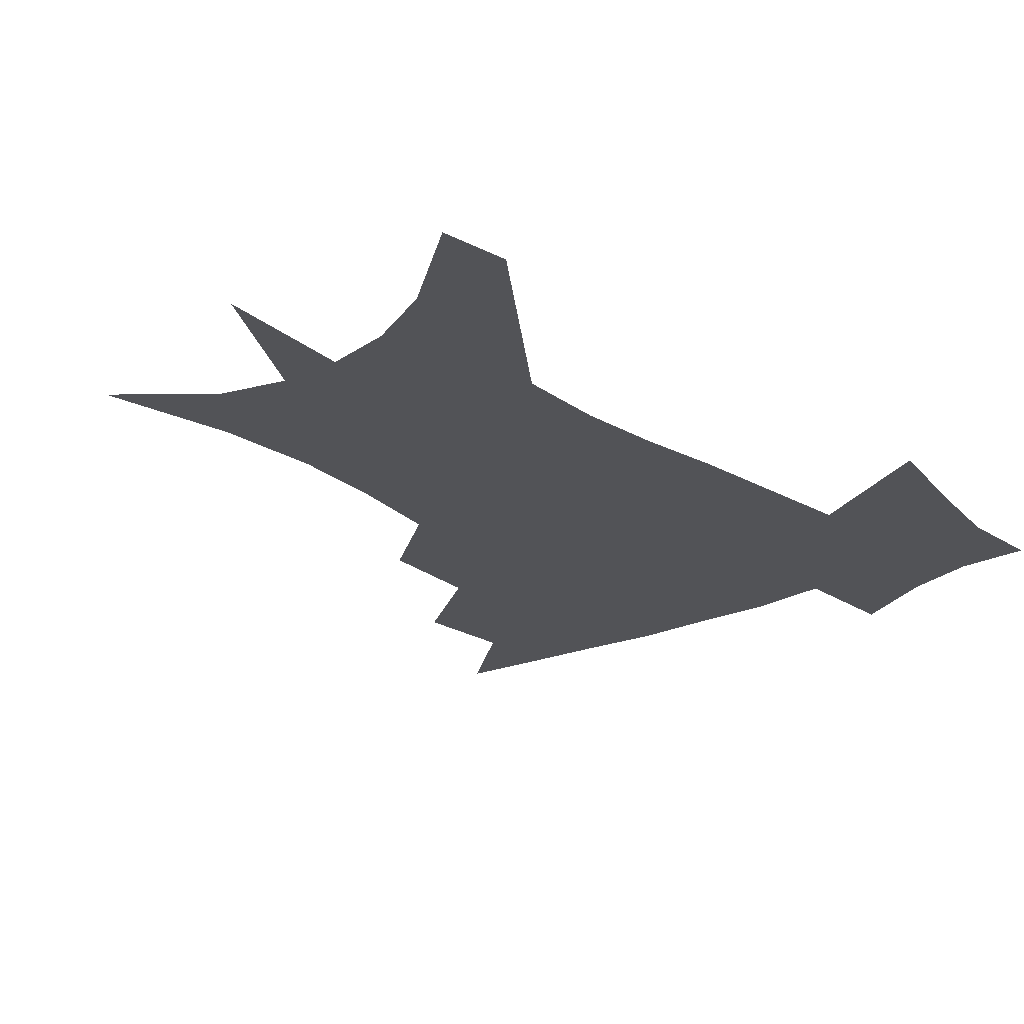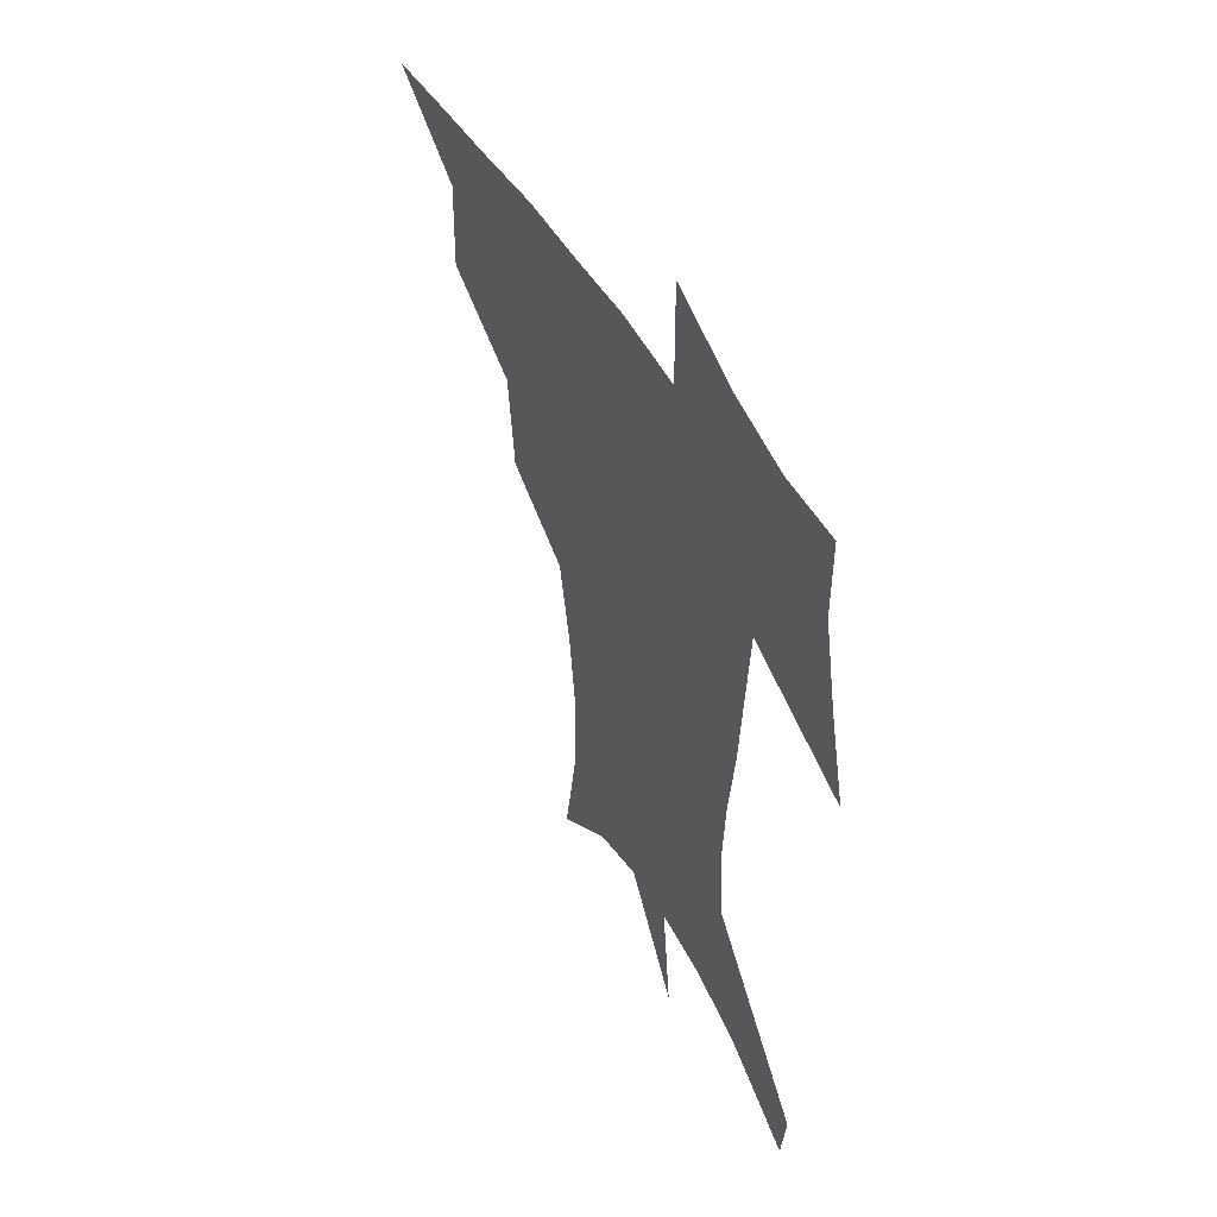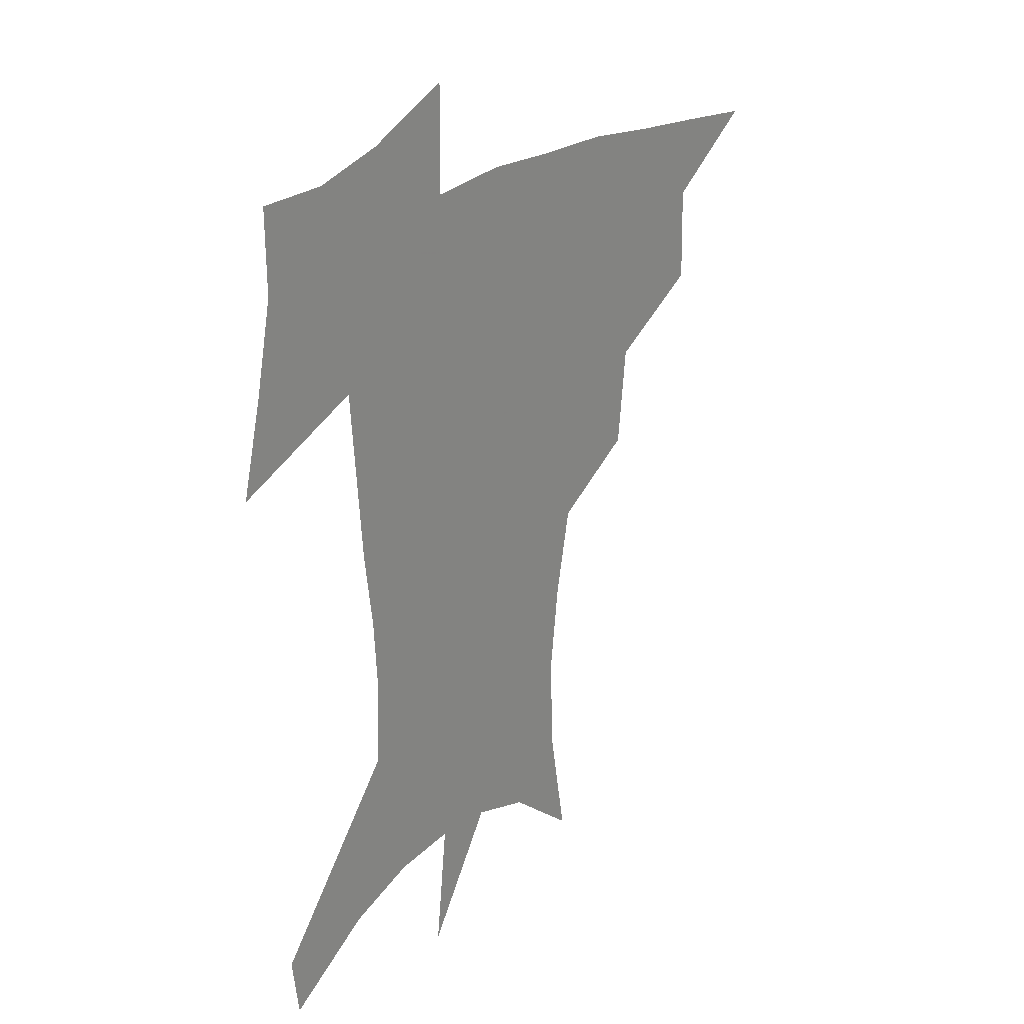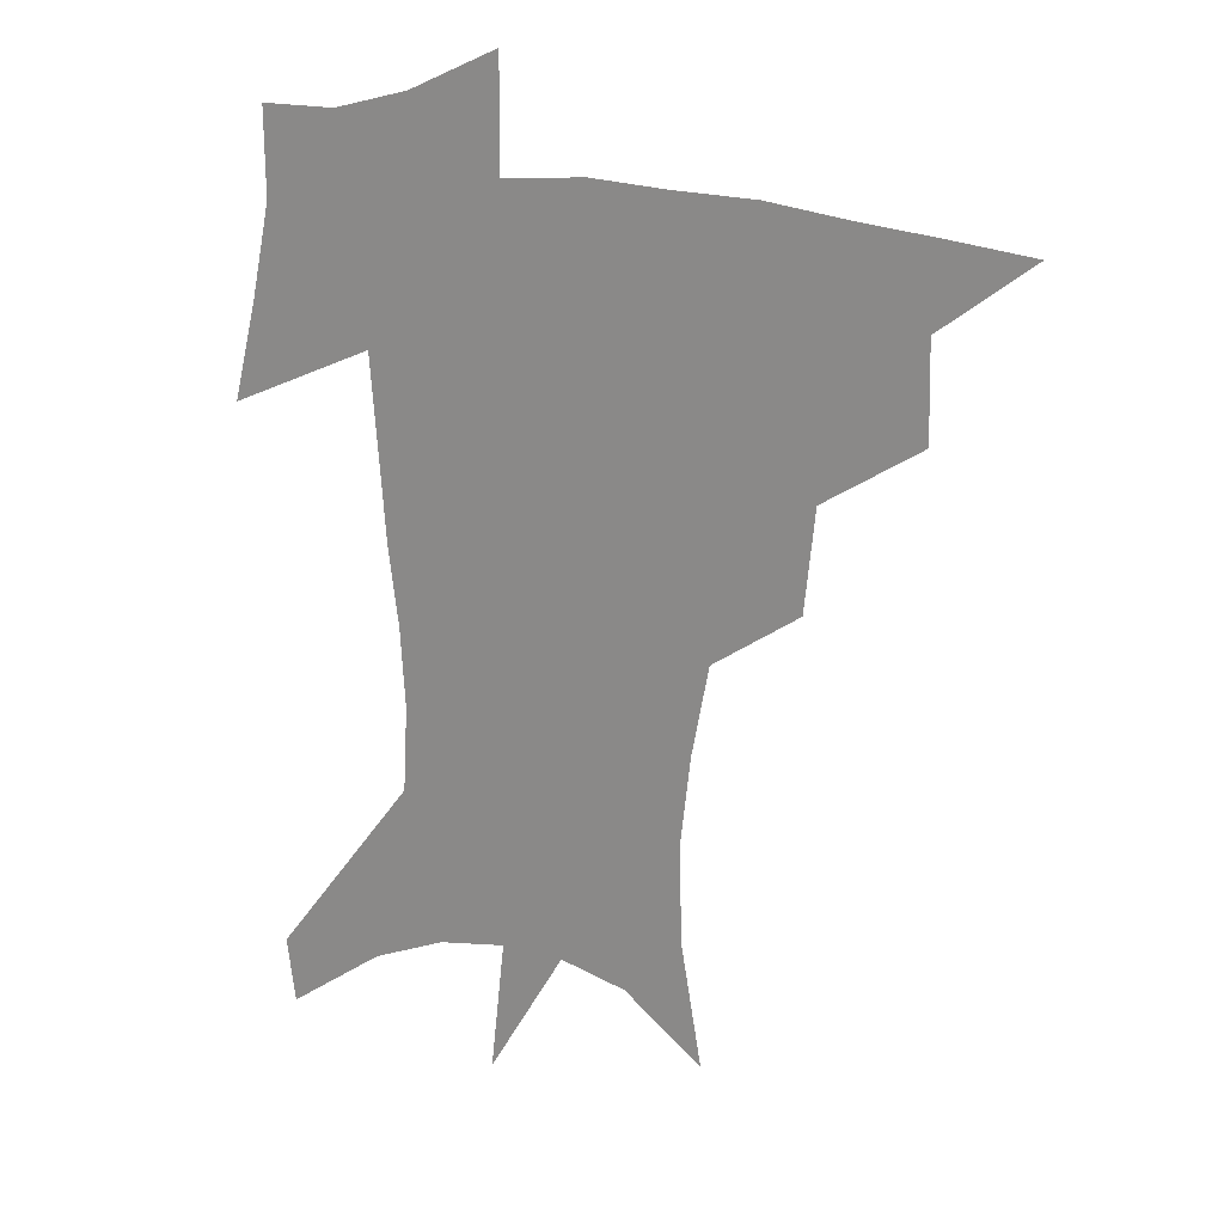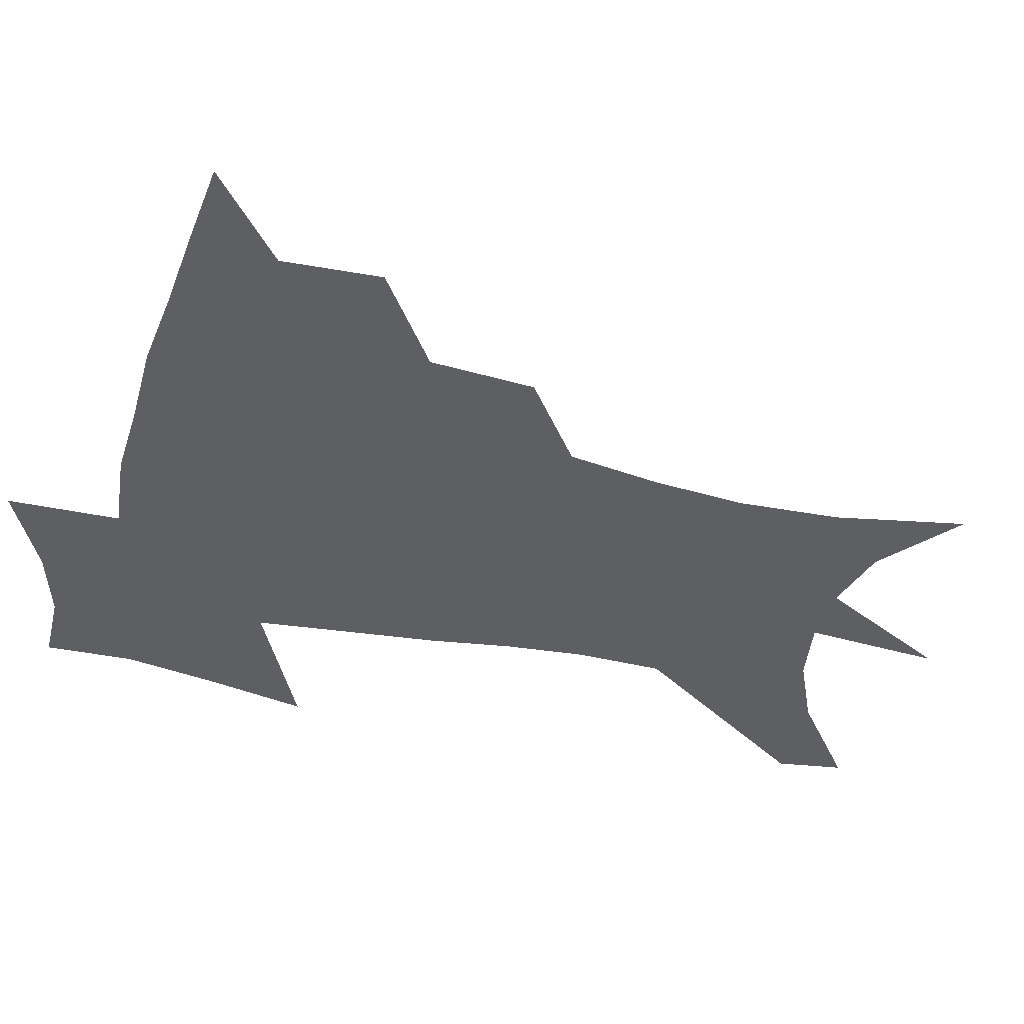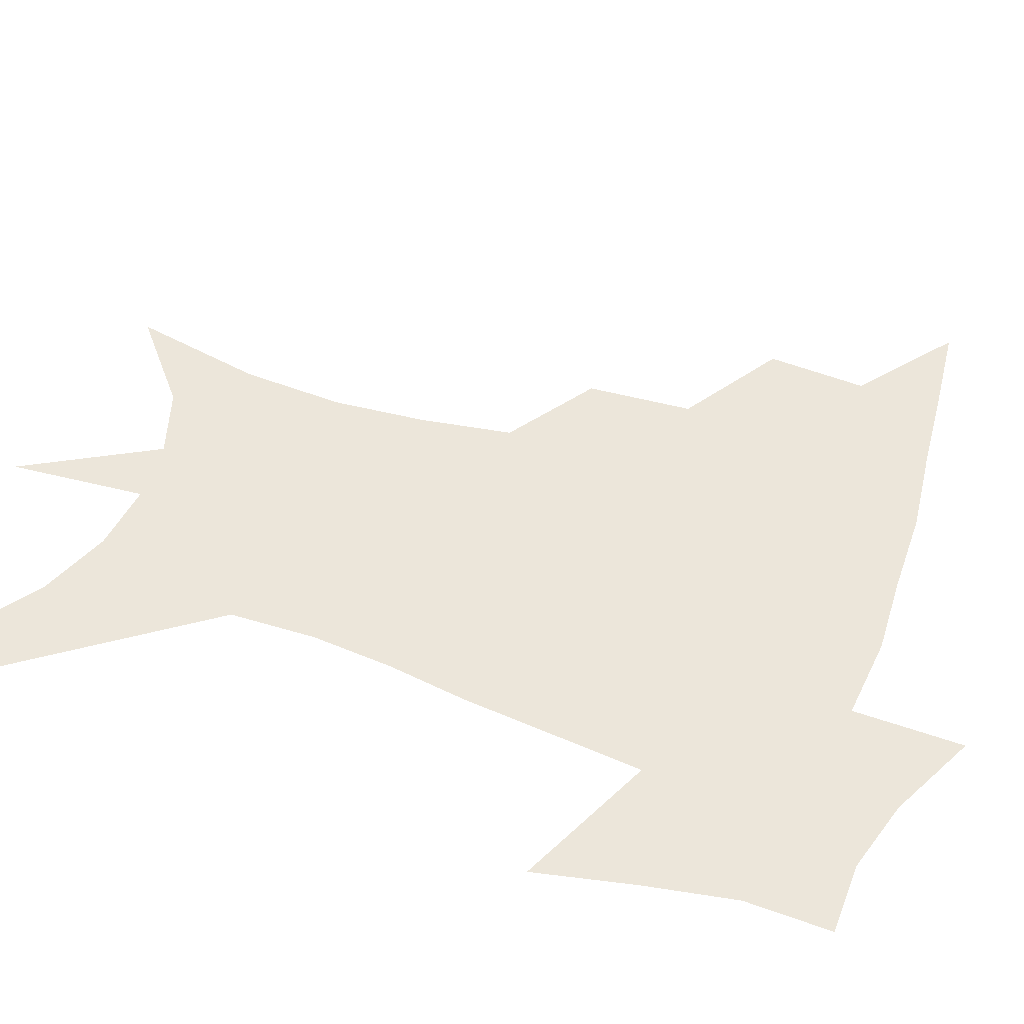
<metadata>
{"format":"obj","ext":"obj","renderer":"f3d","projection":"perspective","resolution":1024,"background":"white","views":[{"elev":-22.4,"azim":41.5,"up":"+Z"},{"elev":51.1,"azim":60.9,"up":"+Y"},{"elev":27.6,"azim":131.7,"up":"+Y"},{"elev":21.5,"azim":-158.5,"up":"+Y"},{"elev":-41.7,"azim":-103.6,"up":"+Z"},{"elev":54.4,"azim":110.7,"up":"+Z"}]}
</metadata>
<code>
v 456.2 442.5 0
v 488.2 381.1 0
v 489.1 416.5 0
v 485.5 446.1 0
v 526.6 320.6 0
v 523 358.2 0
v 520.9 391.3 0
v 518.9 420.8 0
v 515.4 449.3 0
v 558.8 148.7 0
v 566.4 195.9 0
v 567.2 232.7 0
v 563.6 265.6 0
v 557.6 299 0
v 553.4 336 0
v 550.9 367.8 0
v 549.2 396.8 0
v 547 424.1 0
v 543.5 453 0
v 587 173.2 0
v 588.8 211.6 0
v 587.2 246.2 0
v 584 279.4 0
v 580.1 310.4 0
v 577.8 342.6 0
v 576.3 371.6 0
v 576 400.4 0
v 574.2 426.4 0
v 572.7 453.8 0
v 610.5 180.4 0
v 608.9 216.4 0
v 606.7 247 0
v 604 284.8 0
v 602.1 313.4 0
v 601.3 345.9 0
v 601.1 374.1 0
v 601.4 401.7 0
v 601.7 427.2 0
v 600 455.5 0
v 637.6 132.2 0
v 632.5 181.5 0
v 628.8 219.4 0
v 626.1 252 0
v 624.4 285 0
v 623.7 316.7 0
v 624.3 345 0
v 624.9 375.7 0
v 626.2 401.3 0
v 627.5 427.1 0
v 629.3 452.9 0
v 628.9 493.3 0
v 656.4 178.1 0
v 649.8 215.8 0
v 645.7 249.1 0
v 645.4 278.5 0
v 646.3 308.2 0
v 648.1 337.7 0
v 649 370.4 0
v 650.7 399.2 0
v 652.2 425.2 0
v 655.2 450.3 0
v 660.4 478.1 0
v 682 167.2 0
v 674.8 203.3 0
v 669 235.1 0
v 667.4 266.4 0
v 669 295.9 0
v 672.5 325.4 0
v 674.8 359.2 0
v 677.2 392.4 0
v 676.4 421.8 0
v 679.1 446.7 0
v 686.3 470.9 0
v 715.7 142.5 0
v 718.6 166.7 0
v 727.1 369.3 0
v 718.6 405.5 0
v 711.9 439.1 0
v 712 470.8 0
f 3 4 1
f 6 7 2
f 2 7 3
f 7 8 3
f 3 8 4
f 8 9 4
f 14 15 5
f 5 15 6
f 15 16 6
f 6 16 7
f 16 17 7
f 7 17 8
f 17 18 8
f 8 18 9
f 18 19 9
f 10 20 11
f 20 21 11
f 11 21 12
f 21 22 12
f 12 22 13
f 22 23 13
f 13 23 14
f 23 24 14
f 14 24 15
f 24 25 15
f 15 25 16
f 25 26 16
f 16 26 17
f 26 27 17
f 17 27 18
f 27 28 18
f 18 28 19
f 28 29 19
f 20 30 21
f 30 31 21
f 21 31 22
f 31 32 22
f 22 32 23
f 32 33 23
f 23 33 24
f 33 34 24
f 24 34 25
f 34 35 25
f 25 35 26
f 35 36 26
f 26 36 27
f 36 37 27
f 27 37 28
f 37 38 28
f 28 38 29
f 38 39 29
f 40 41 30
f 30 41 31
f 41 42 31
f 31 42 32
f 42 43 32
f 32 43 33
f 43 44 33
f 33 44 34
f 44 45 34
f 34 45 35
f 45 46 35
f 35 46 36
f 46 47 36
f 36 47 37
f 47 48 37
f 37 48 38
f 48 49 38
f 38 49 39
f 49 50 39
f 41 52 42
f 52 53 42
f 42 53 43
f 53 54 43
f 43 54 44
f 54 55 44
f 44 55 45
f 55 56 45
f 45 56 46
f 56 57 46
f 46 57 47
f 57 58 47
f 47 58 48
f 58 59 48
f 48 59 49
f 59 60 49
f 49 60 50
f 60 61 50
f 50 61 51
f 61 62 51
f 52 63 53
f 63 64 53
f 53 64 54
f 64 65 54
f 54 65 55
f 65 66 55
f 55 66 56
f 66 67 56
f 56 67 57
f 67 68 57
f 57 68 58
f 68 69 58
f 58 69 59
f 69 70 59
f 59 70 60
f 70 71 60
f 60 71 61
f 71 72 61
f 61 72 62
f 72 73 62
f 63 74 64
f 74 75 64
f 64 75 65
f 70 76 71
f 76 77 71
f 71 77 72
f 77 78 72
f 72 78 73
f 78 79 73

</code>
